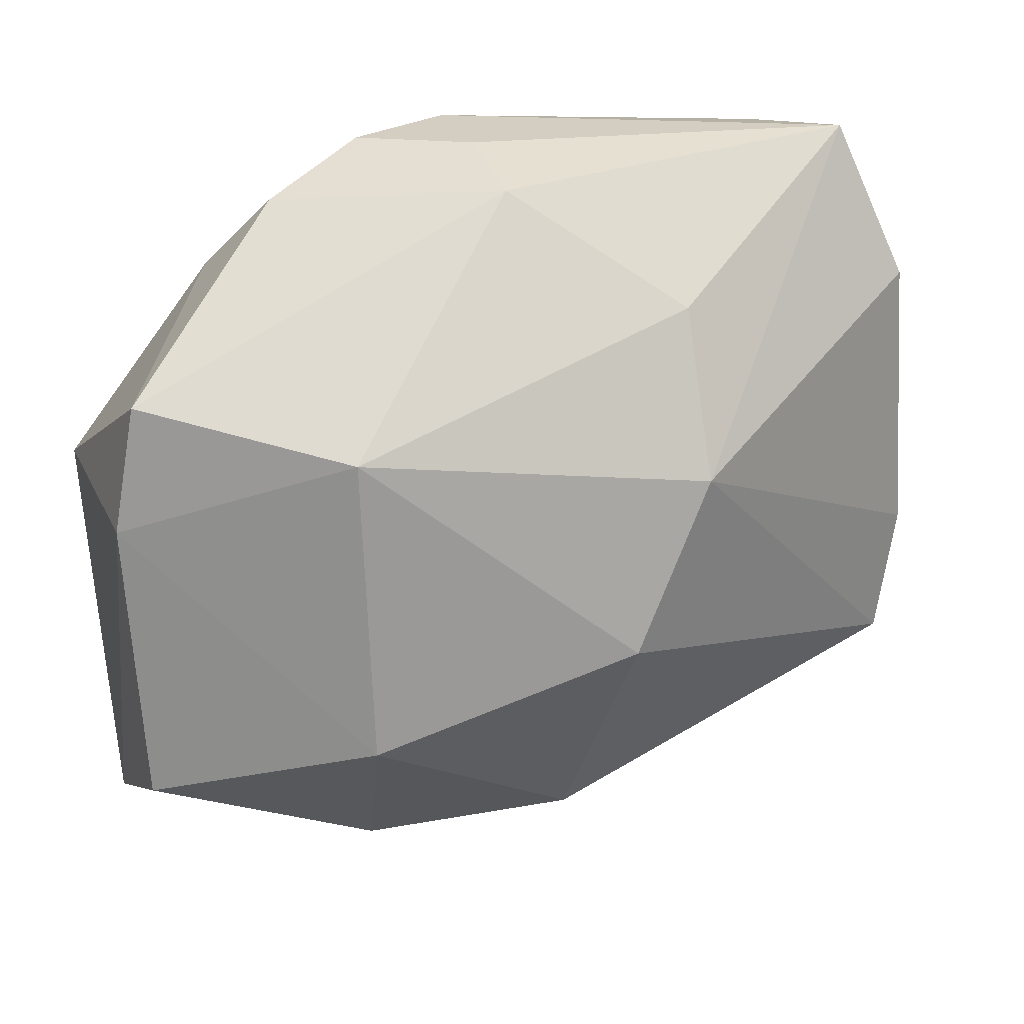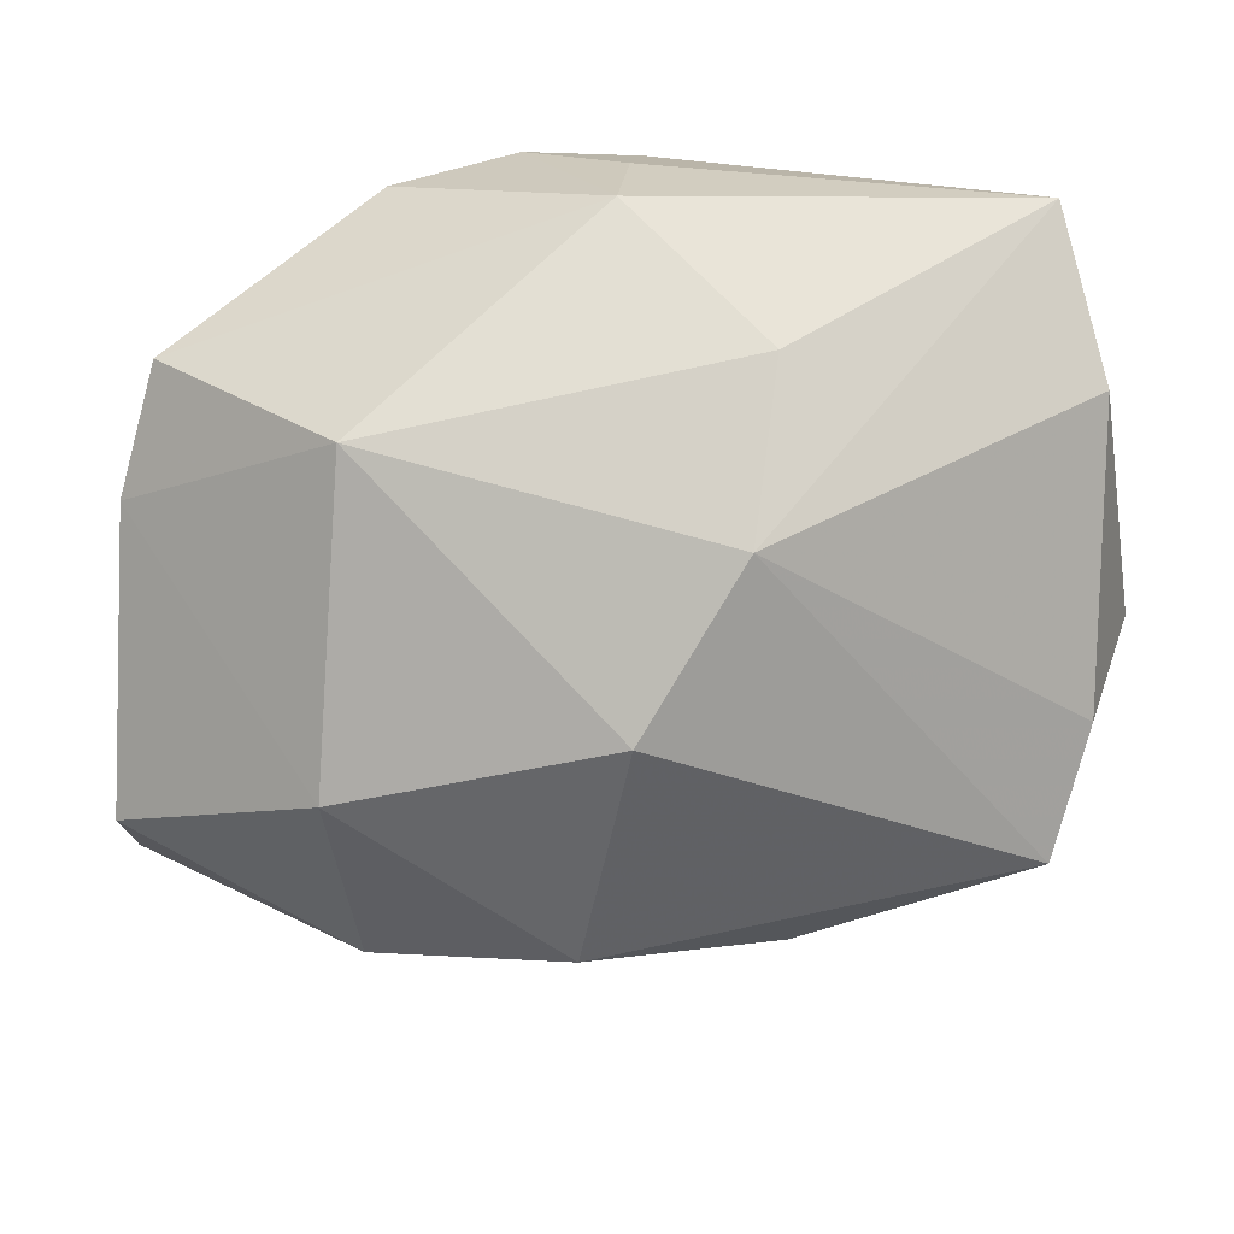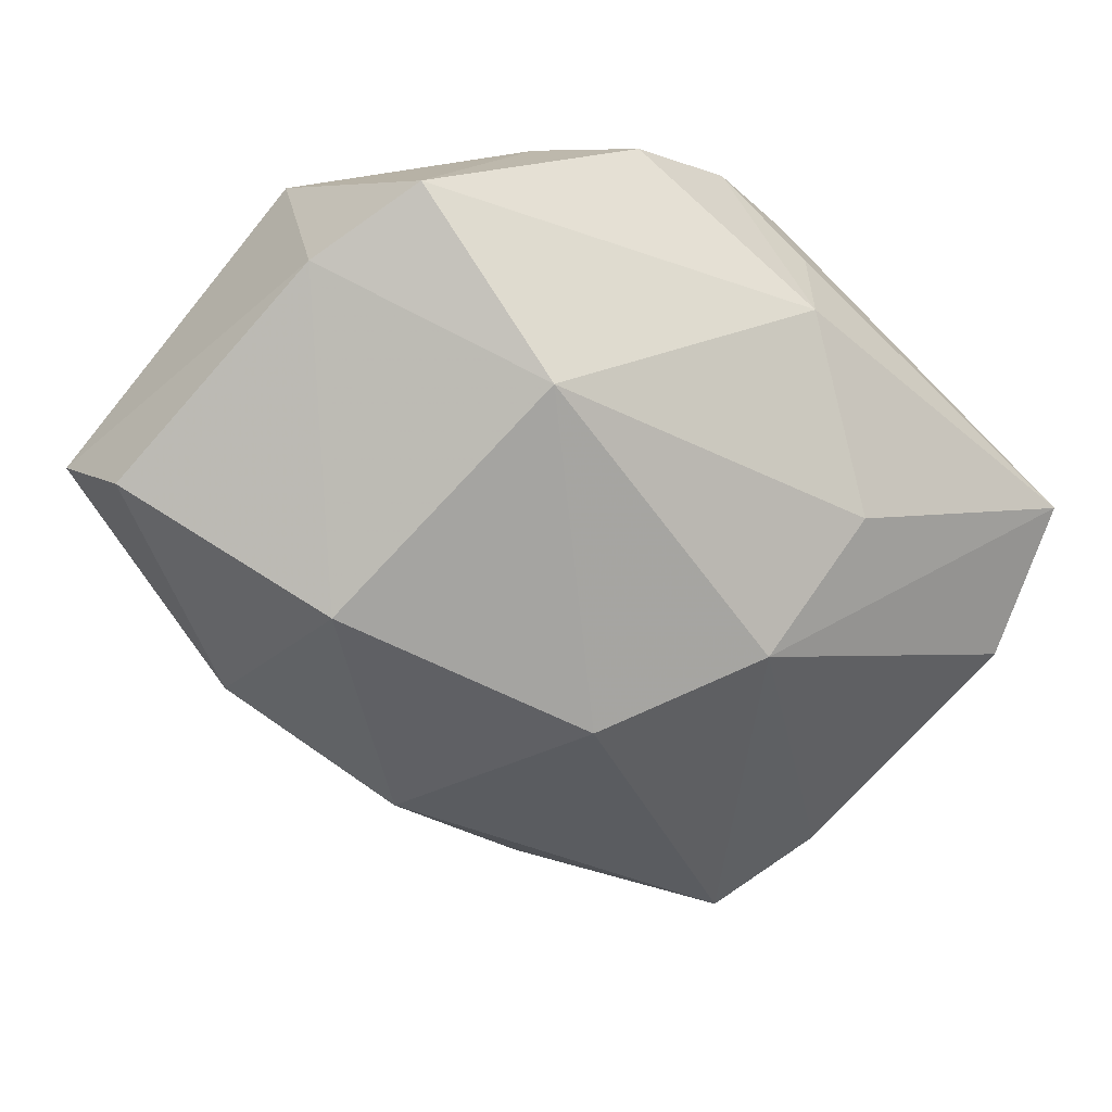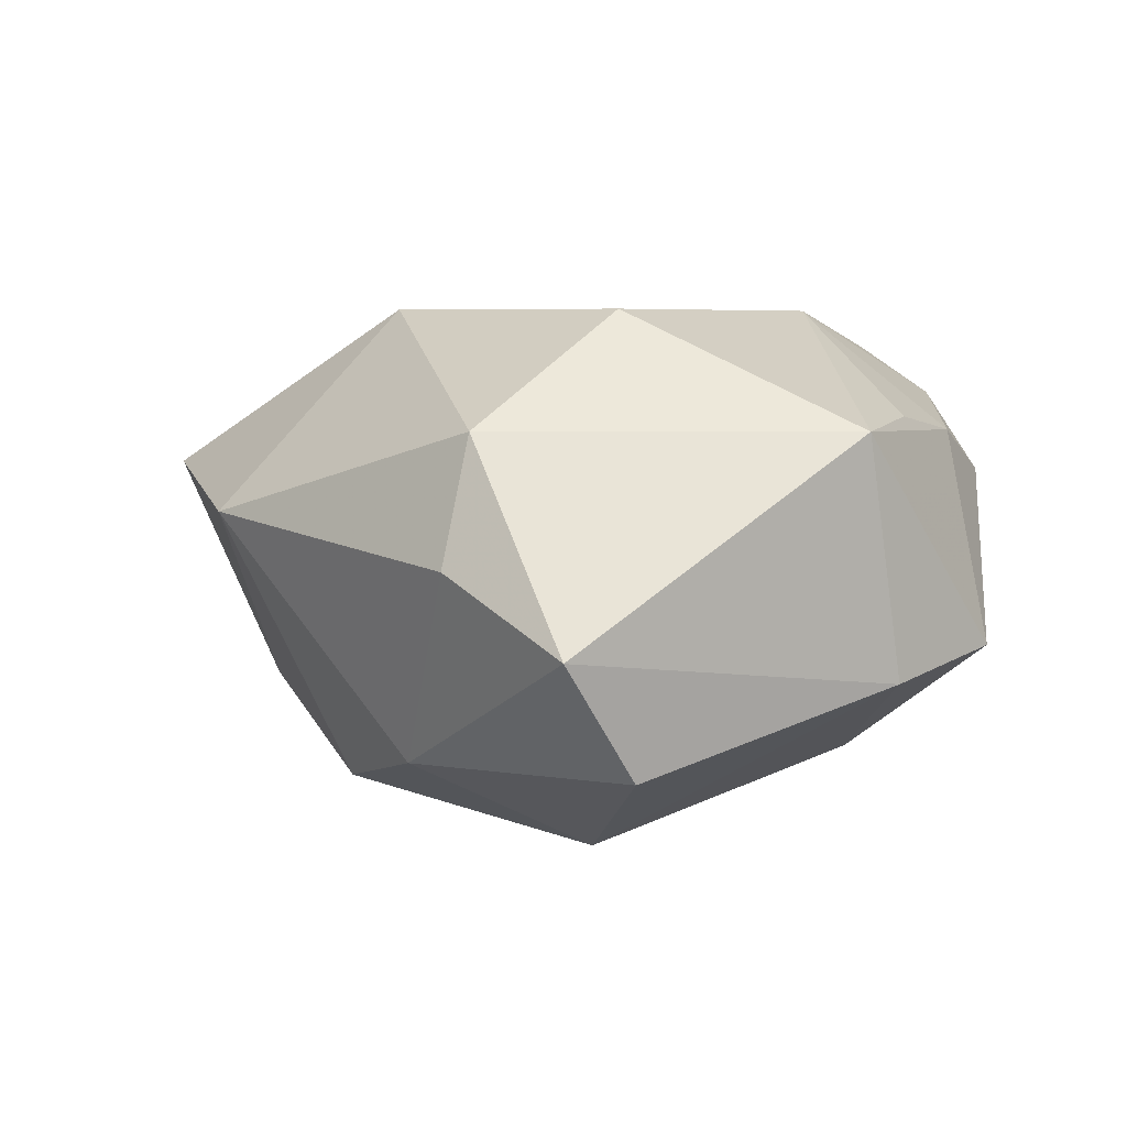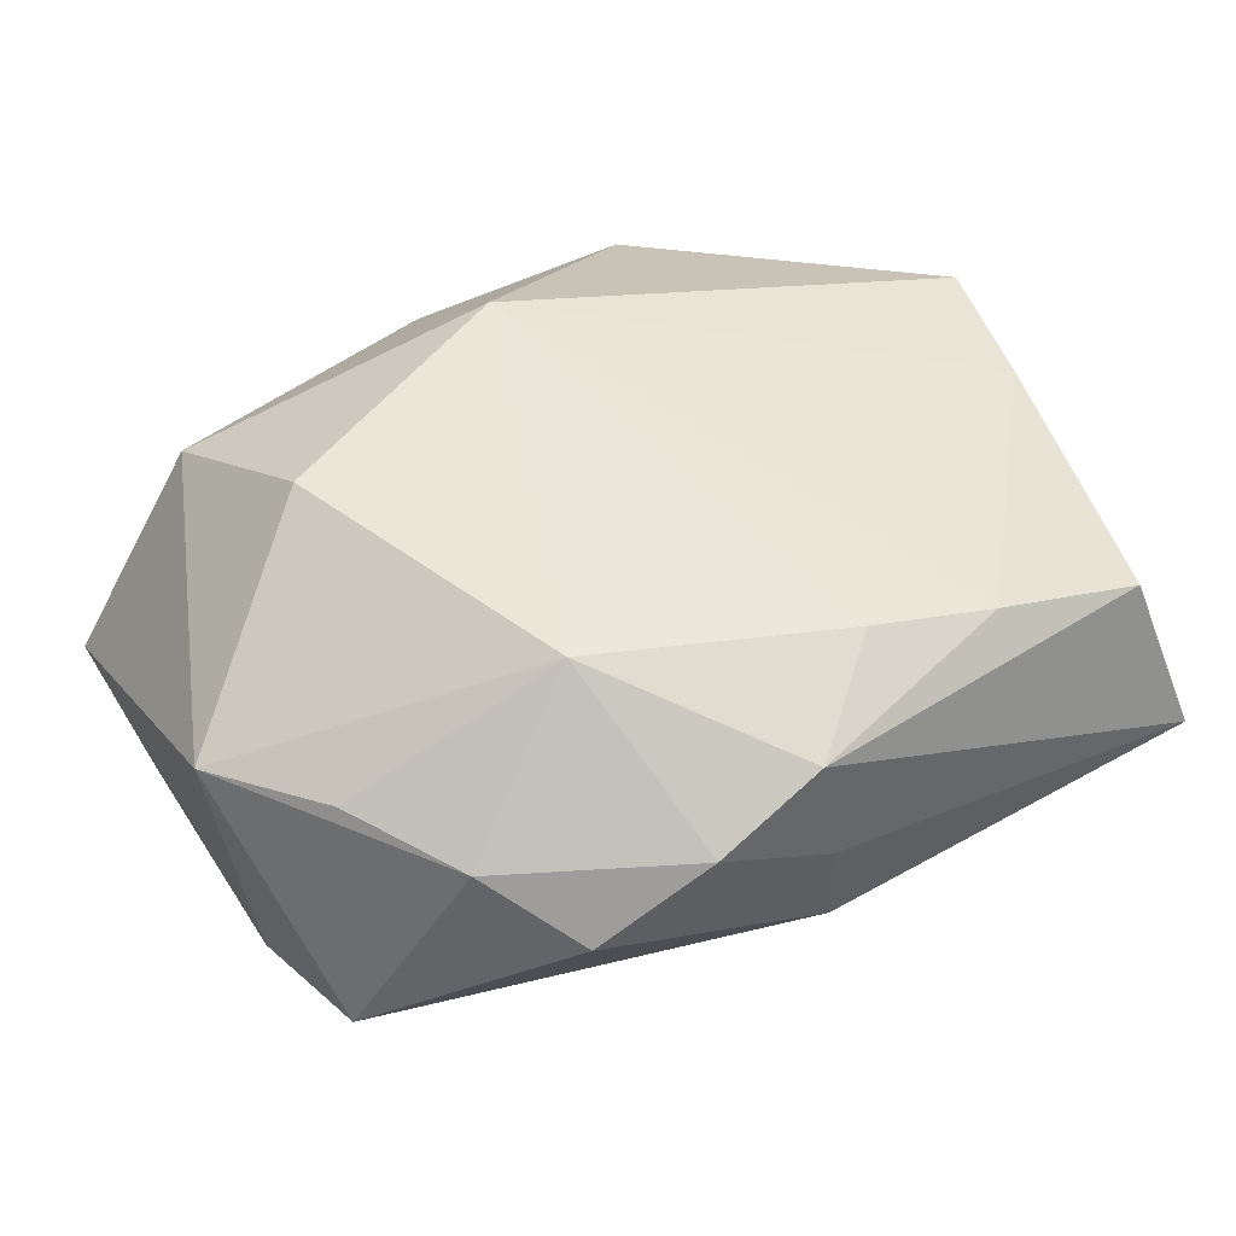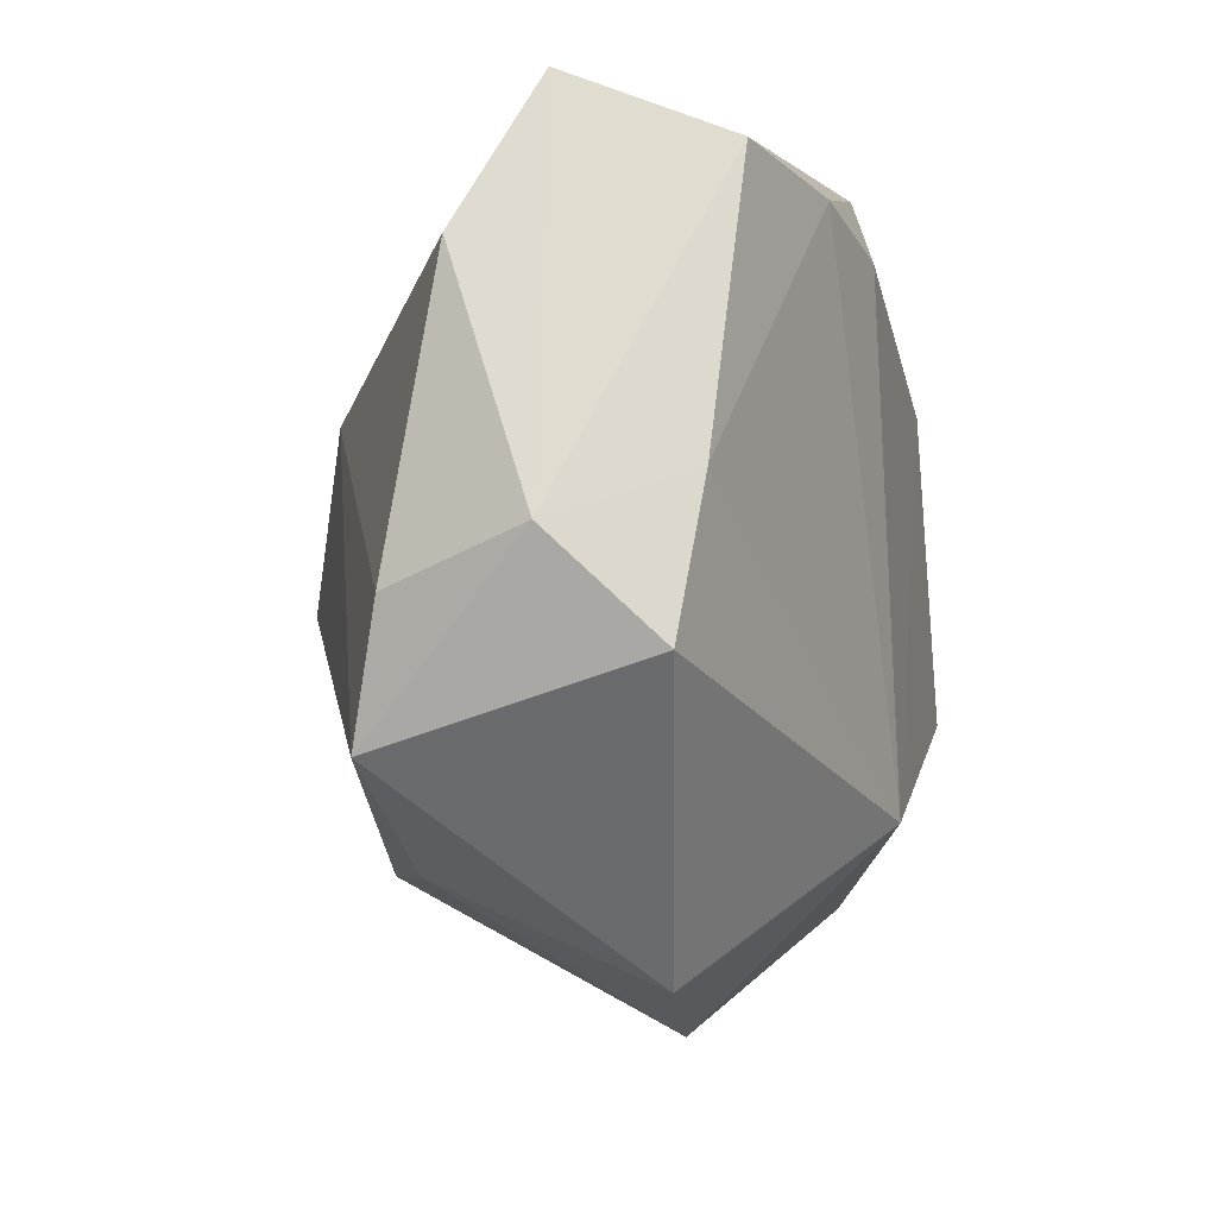
<metadata>
{"format":"obj","ext":"obj","renderer":"f3d","projection":"perspective","resolution":1024,"background":"white","views":[{"elev":35.4,"azim":164.0,"up":"+Y"},{"elev":22.5,"azim":-170.6,"up":"+Y"},{"elev":-58.7,"azim":136.8,"up":"+Z"},{"elev":4.9,"azim":61.3,"up":"+Z"},{"elev":52.2,"azim":150.9,"up":"+Z"},{"elev":-7.7,"azim":-74.7,"up":"+Y"}]}
</metadata>
<code>
v -0.01401 0.01186 -0.02086
v -0.03069 0.02756 0.01585
v 0.0001793 0.03124 0.01764
v 0.02815 -0.02822 0.0001668
v -0.007895 0.02382 0.02083
v -0.0003531 0.03287 0.008051
v 0.01784 -0.009025 -0.02486
v 0.01271 0.01563 0.02083
v 0.03712 0.008782 -0.00986
v 0.03867 0.00452 0.01077
v -0.03897 -0.005098 -0.008574
v 0.03905 -0.02344 -0.005985
v -0.03851 0.01999 -0.004118
v -0.04114 -0.0009147 0.003246
v 0.009424 0.03218 0.01335
v 0.01897 0.03062 0.006494
v -0.01454 0.02424 -0.0117
v 0.03103 0.01344 0.01172
v 0.001107 -0.01912 0.02083
v -0.01801 -0.03232 0.007091
v 0.0004439 -0.03586 0.003543
v -0.0165 -0.02364 -0.01294
v -0.03899 -0.009723 0.01243
v 0.02693 -0.02514 0.01092
v 0.02473 0.02287 0.01034
v -0.03631 -0.01616 -0.01121
v 0.03713 -0.01607 -0.01604
v -0.01807 0.02621 0.01927
v -0.006086 -0.002071 -0.02571
v 0.01709 0.01761 -0.0184
v 0.02297 -0.009512 0.02061
v -0.03607 0.003177 0.01412
v -0.03392 0.03287 0.002161
v -0.0008375 0.03252 -0.001196
v 0.01702 -0.0259 -0.0165
v -0.001022 -0.02296 -0.02046
v 0.03444 0.01983 -0.007544
f 2 33 14
f 14 32 2
f 24 31 19
f 12 10 24
f 10 31 24
f 8 31 10
f 8 5 19
f 19 31 8
f 8 25 15
f 37 25 10
f 23 32 14
f 23 20 19
f 19 32 23
f 34 17 33
f 14 33 13
f 13 11 14
f 28 2 32
f 19 5 28
f 28 32 19
f 33 2 3
f 2 28 3
f 3 28 5
f 3 8 15
f 5 8 3
f 19 20 21
f 21 24 19
f 20 23 26
f 14 11 26
f 26 23 14
f 10 25 18
f 18 8 10
f 25 8 18
f 15 25 16
f 25 37 16
f 16 34 15
f 37 34 16
f 30 34 37
f 17 34 30
f 30 7 29
f 15 34 6
f 6 34 33
f 6 3 15
f 33 3 6
f 33 17 1
f 1 13 33
f 1 30 29
f 17 30 1
f 11 13 1
f 29 26 1
f 1 26 11
f 12 24 4
f 24 21 4
f 4 35 12
f 4 21 35
f 36 26 29
f 29 7 36
f 36 7 35
f 35 21 36
f 12 35 27
f 35 7 27
f 20 26 22
f 26 36 22
f 22 21 20
f 22 36 21
f 9 10 12
f 12 27 9
f 9 37 10
f 9 30 37
f 7 30 9
f 9 27 7

</code>
